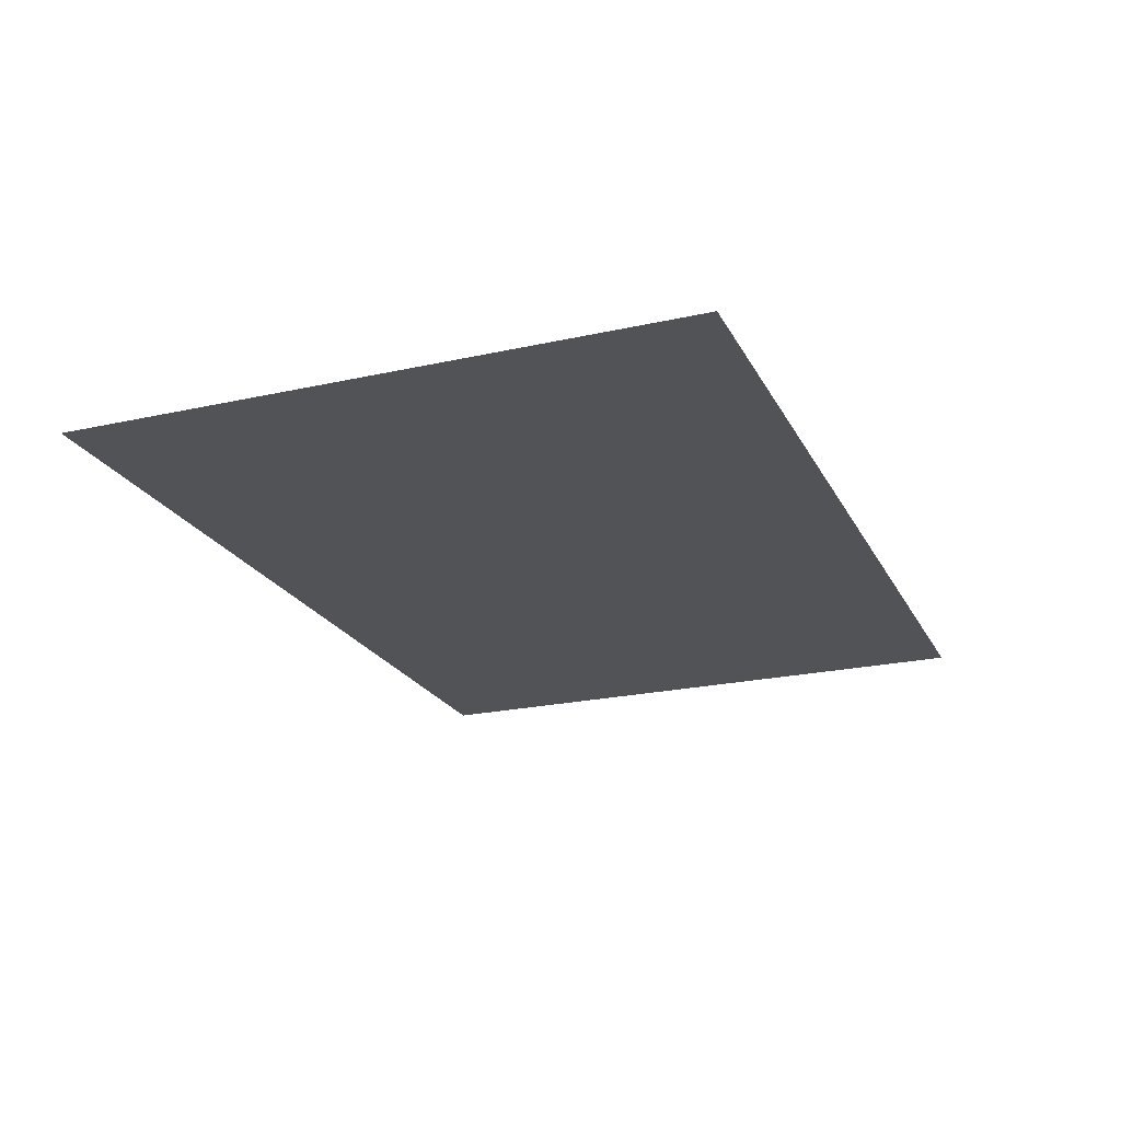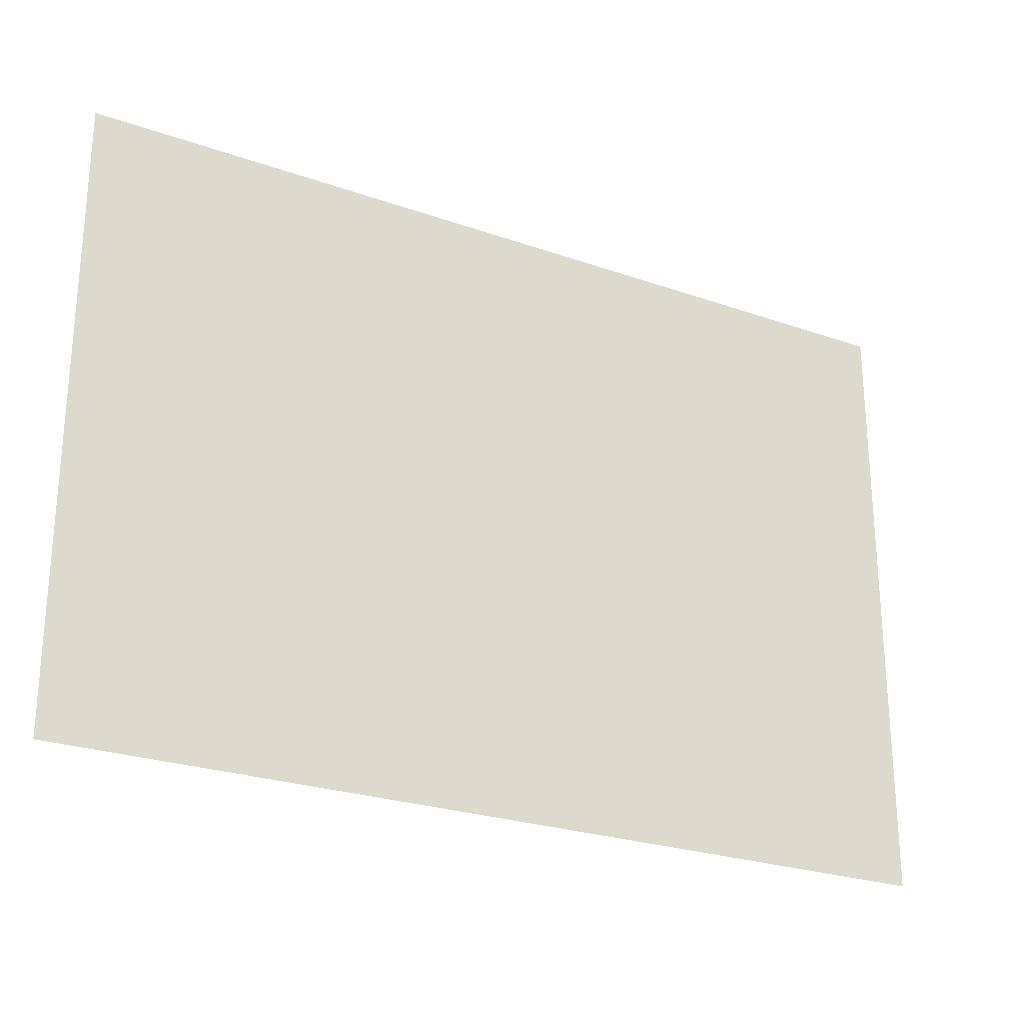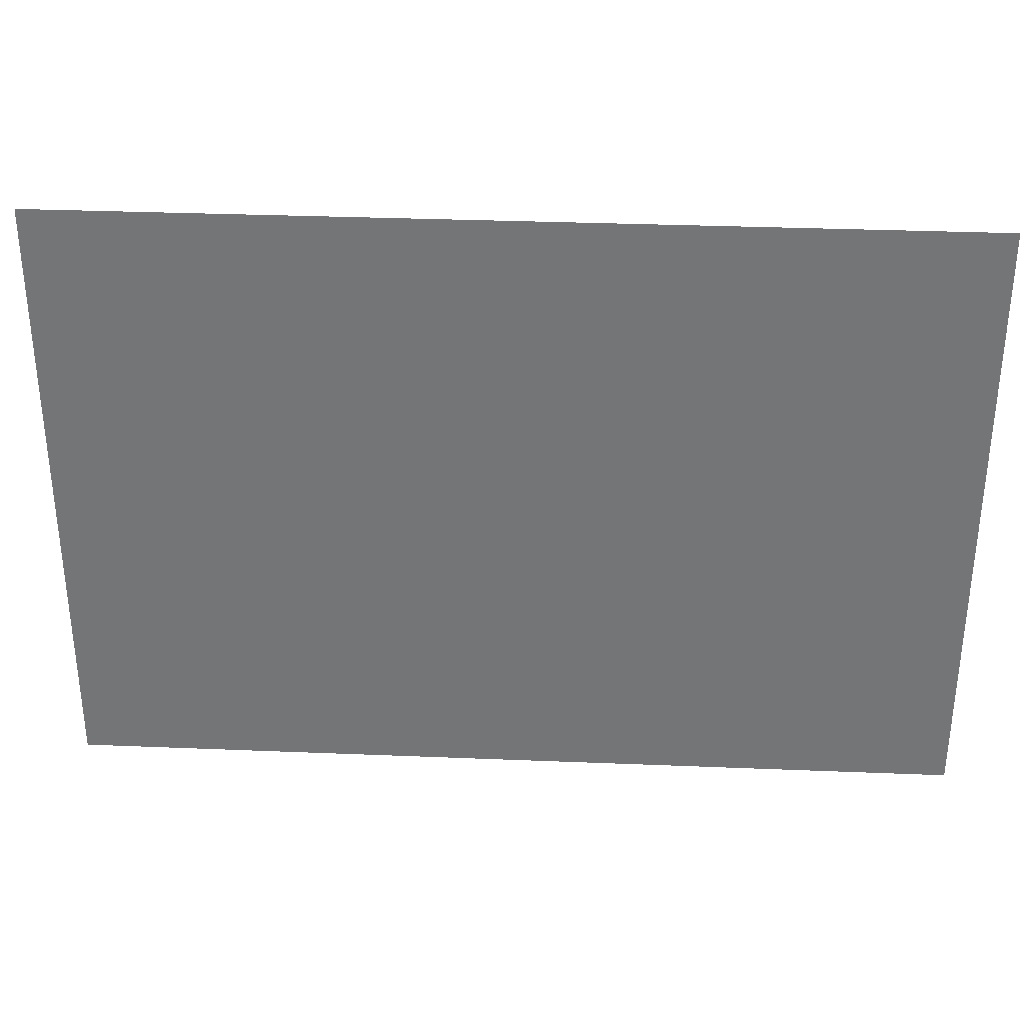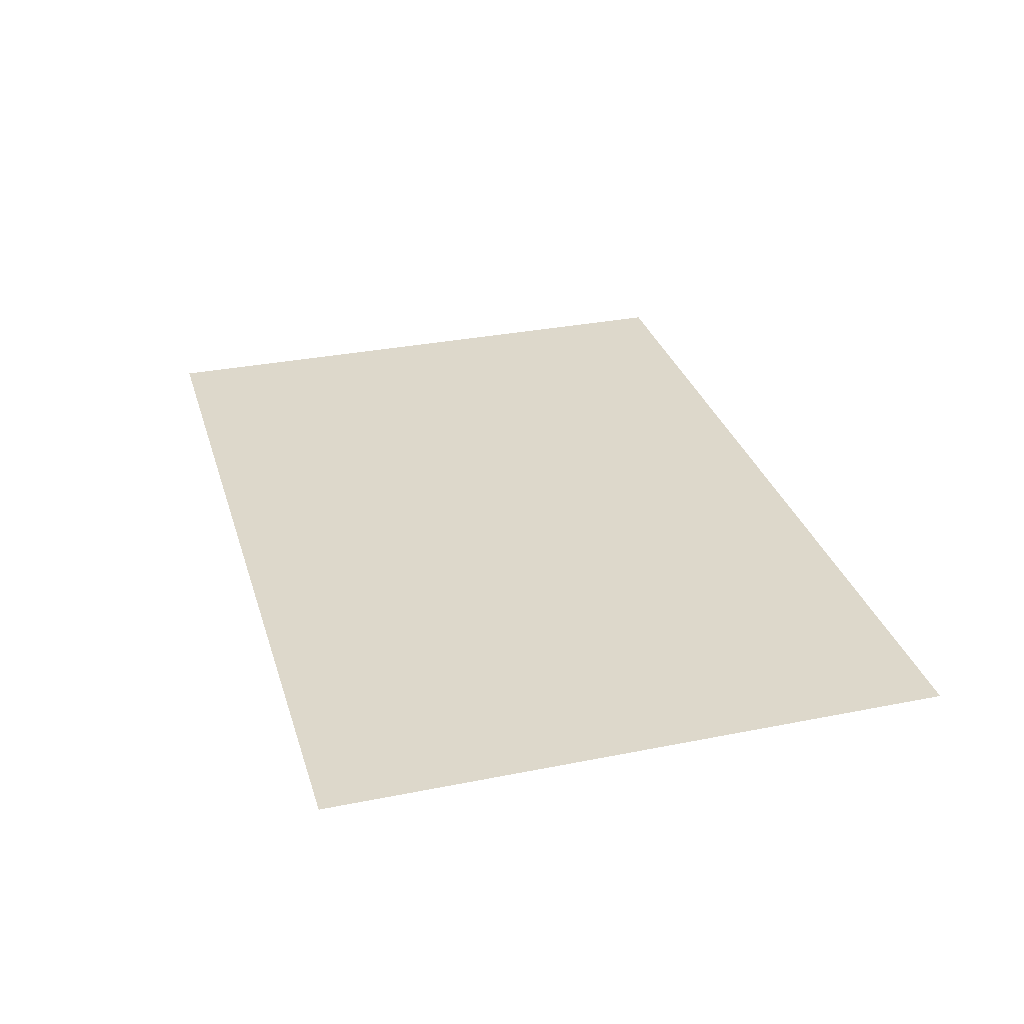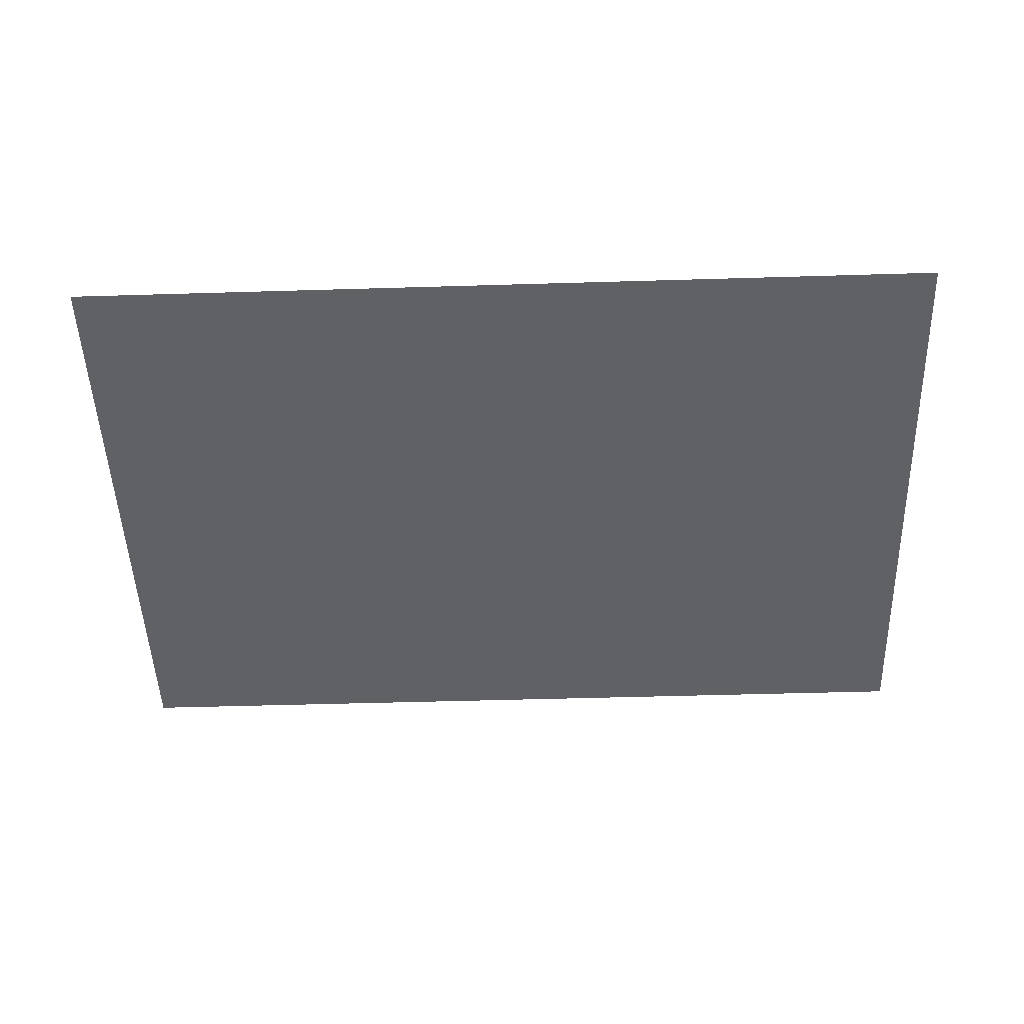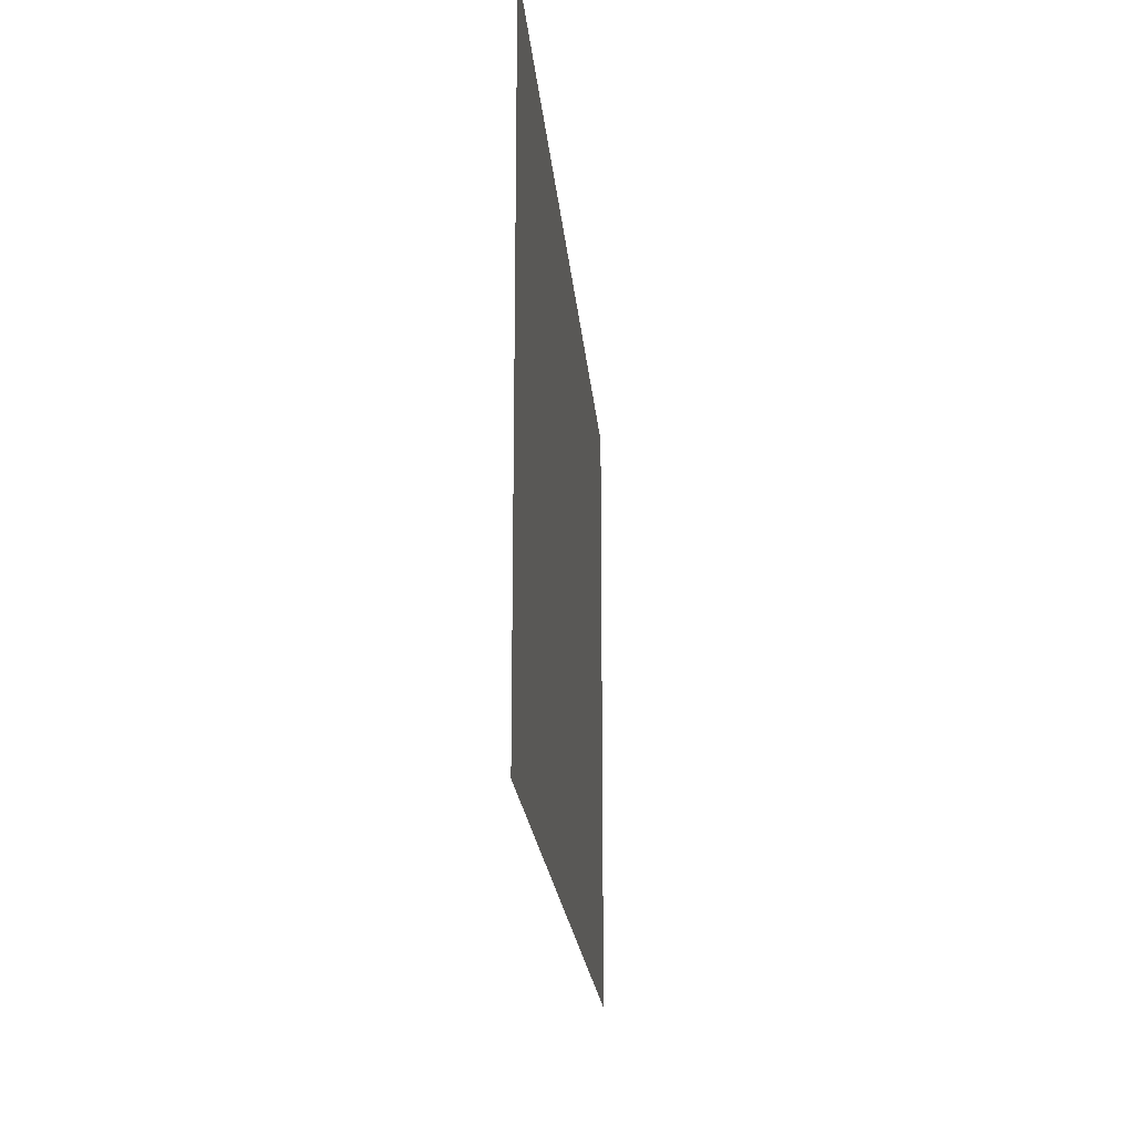
<metadata>
{"format":"obj","ext":"obj","renderer":"f3d","projection":"perspective","resolution":1024,"background":"white","views":[{"elev":-22.1,"azim":111.3,"up":"+Z"},{"elev":-25.3,"azim":-29.5,"up":"+Y"},{"elev":33.1,"azim":-176.8,"up":"+Y"},{"elev":31.4,"azim":-105.9,"up":"+Z"},{"elev":-49.4,"azim":-178.1,"up":"+Z"},{"elev":-19.9,"azim":-85.3,"up":"+Y"}]}
</metadata>
<code>
o Component_2_2/Component_2/mesh3/mesh3-geometry/material_0/component_0#mesh3-geometry
v 0.3667 0.6756 0.4277
v 0.3978 0.6542 0.4277
v 0.3667 0.6542 0.4277
v 0.3978 0.6542 0.4277
v 0.3667 0.6756 0.4277
v 0.3978 0.6756 0.4277
v 0.3667 0.6542 0.4277
v 0.3978 0.6542 0.4277
v 0.3667 0.6756 0.4277
v 0.3978 0.6756 0.4277
v 0.3667 0.6756 0.4277
v 0.3978 0.6542 0.4277
f 1 2 3
f 4 5 6
f 7 8 9
f 10 11 12

</code>
